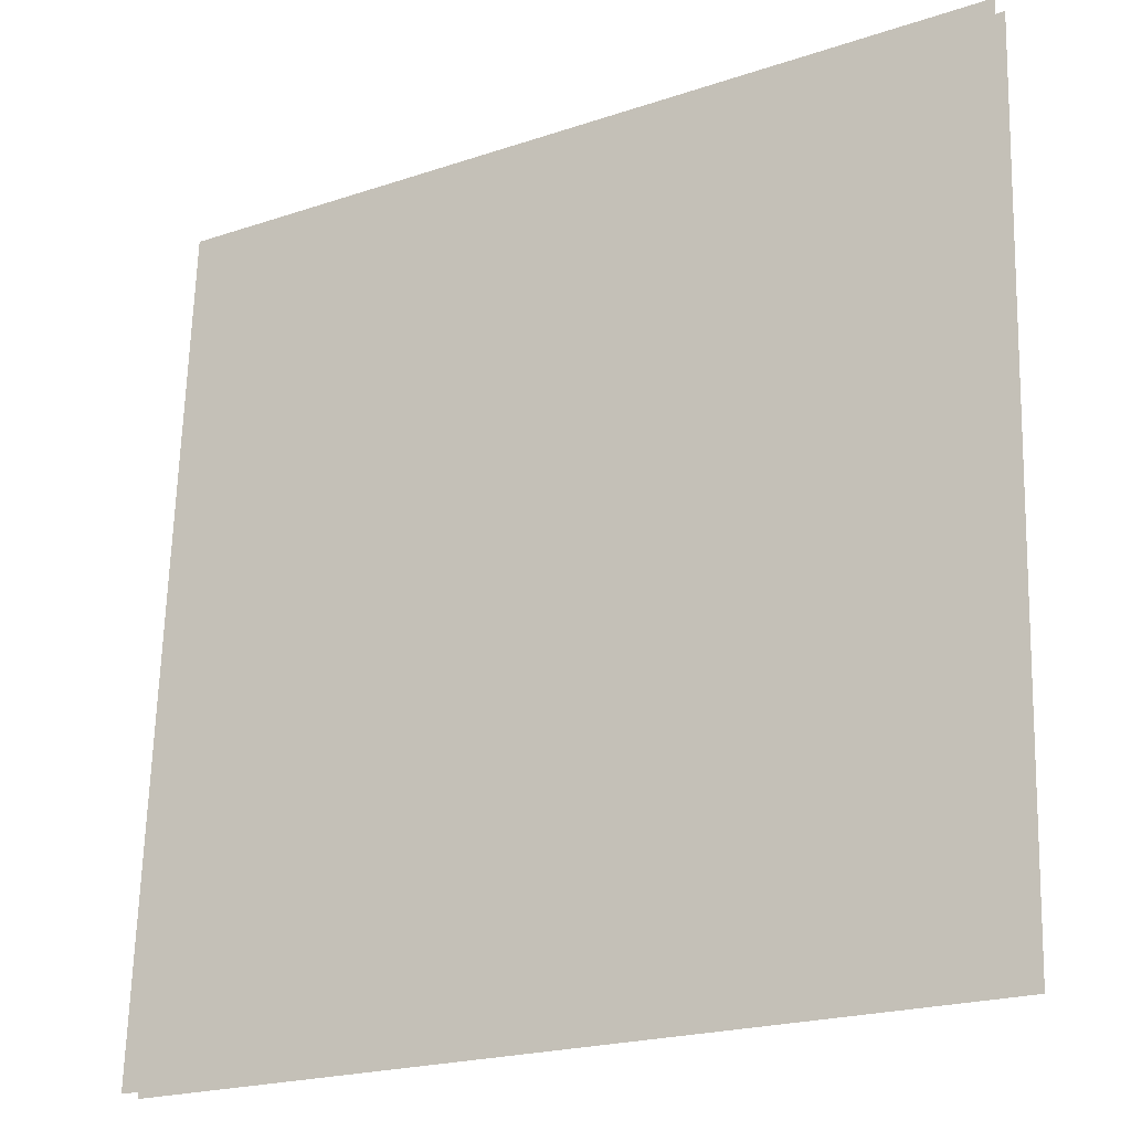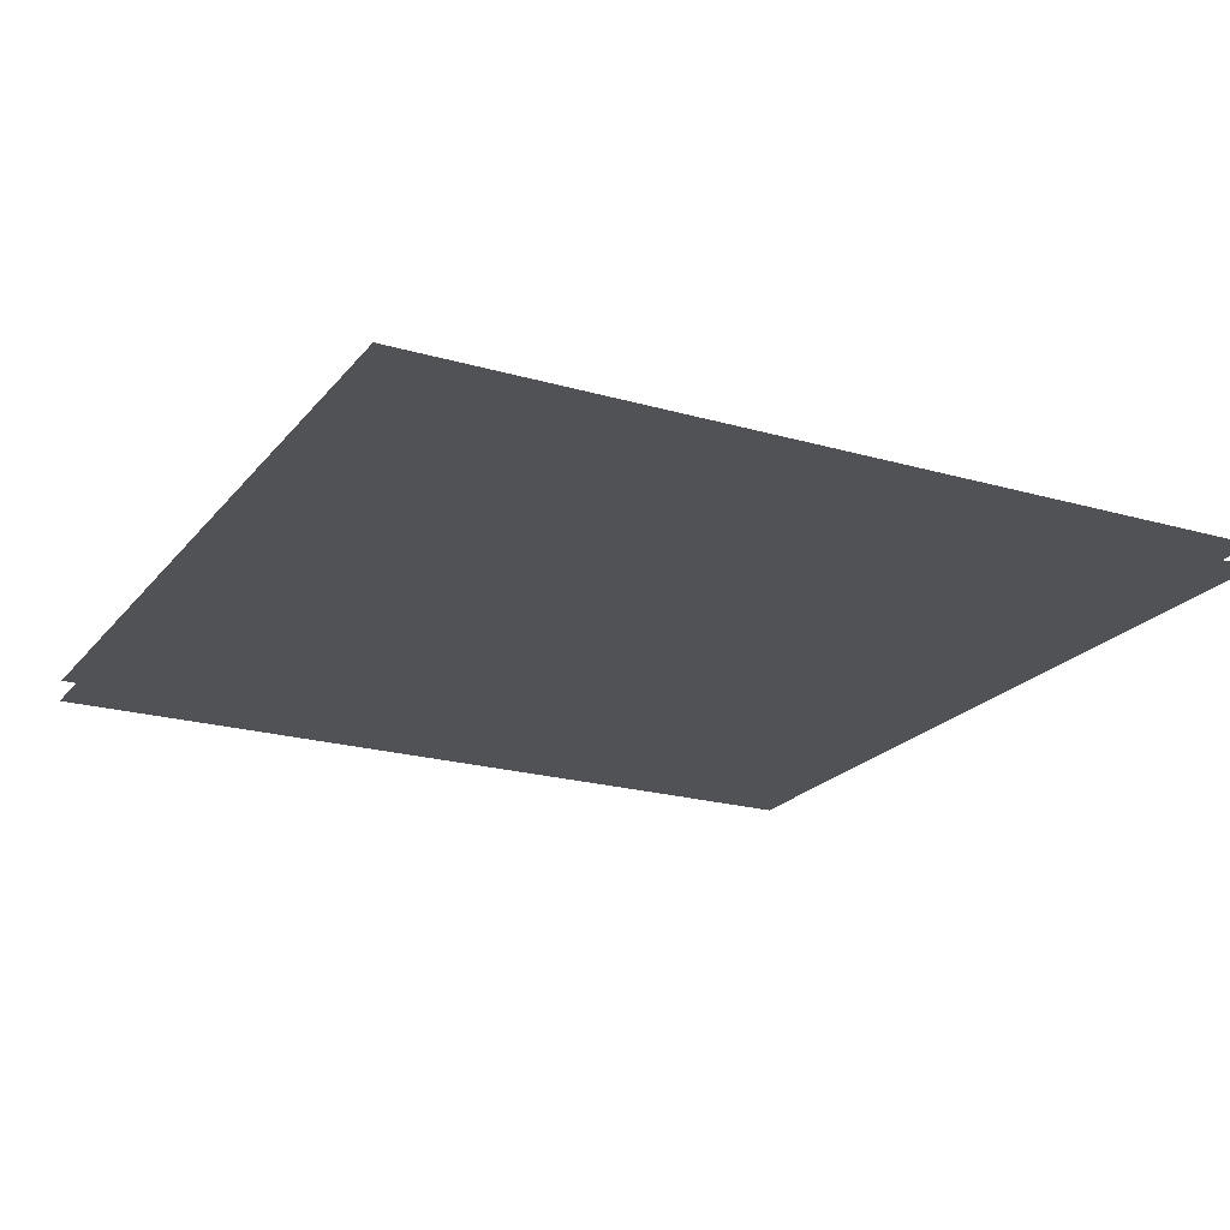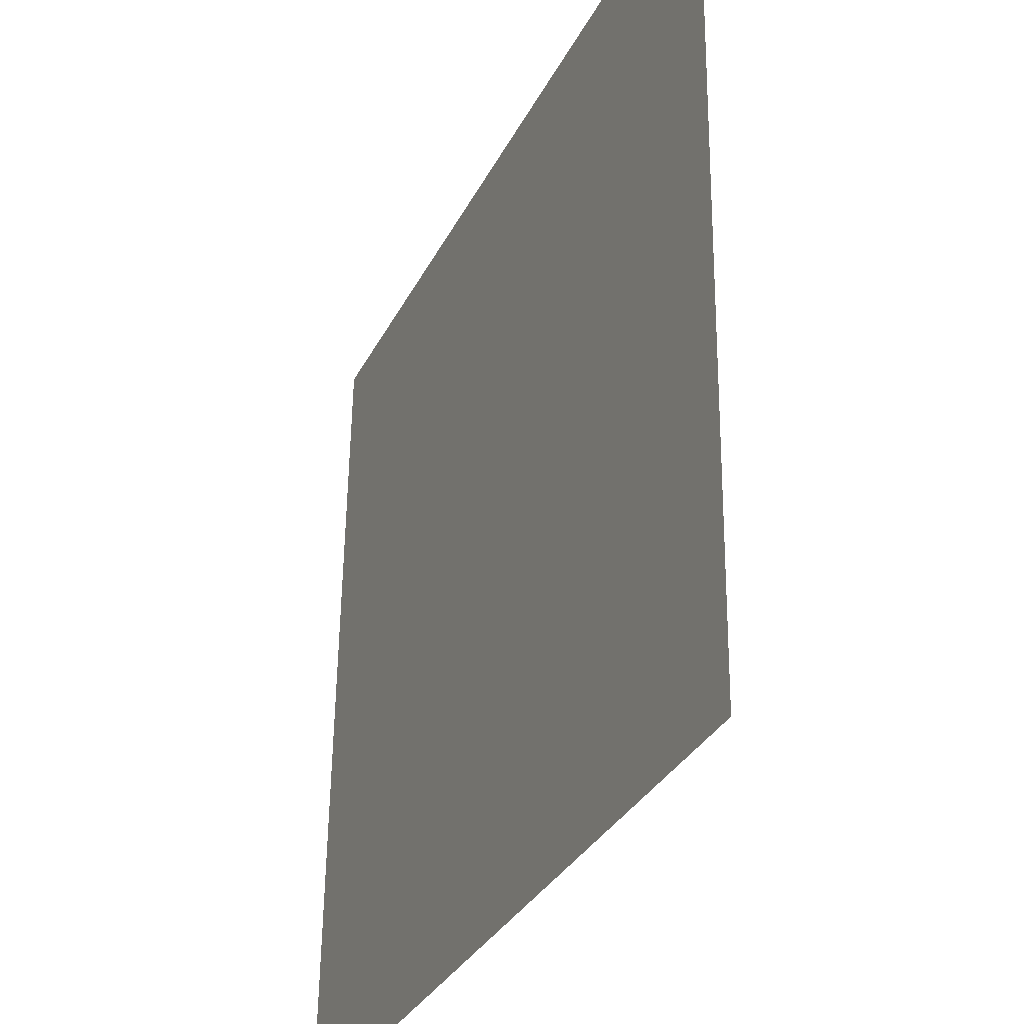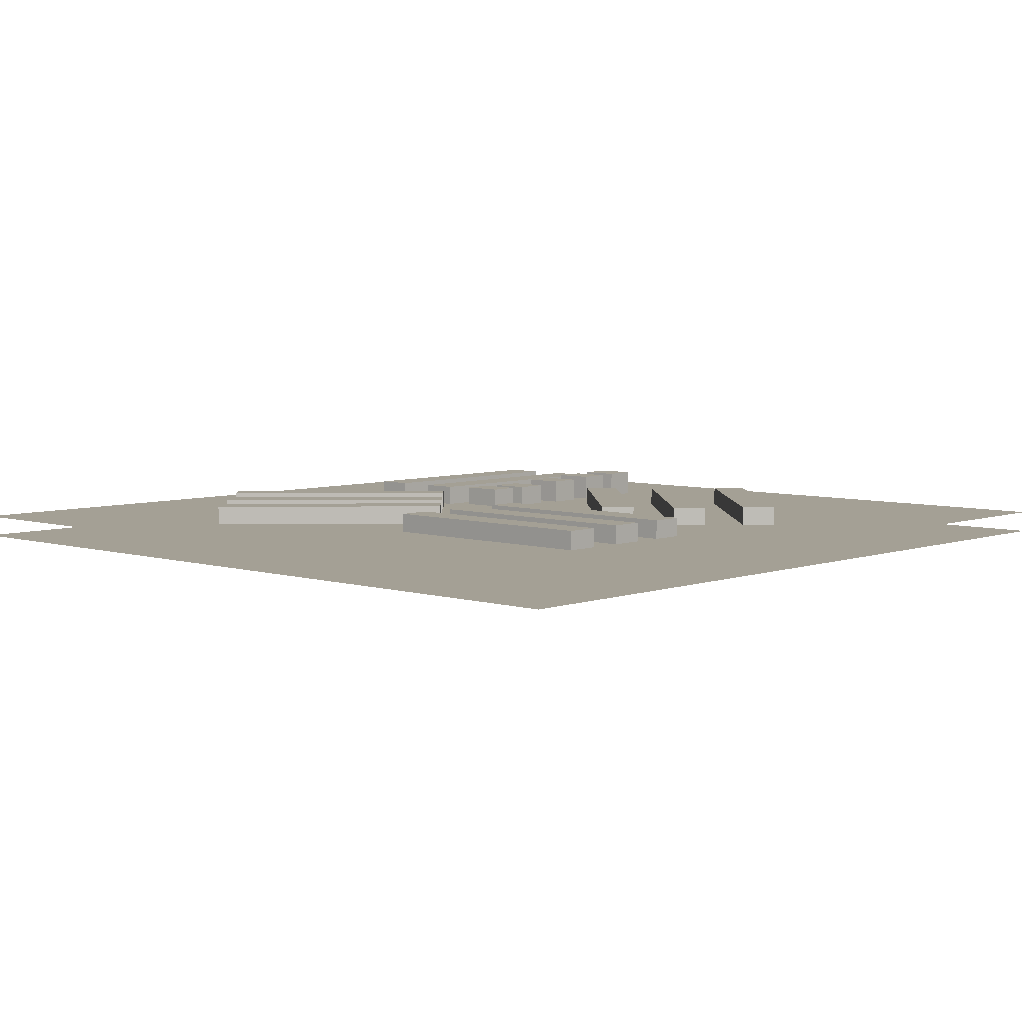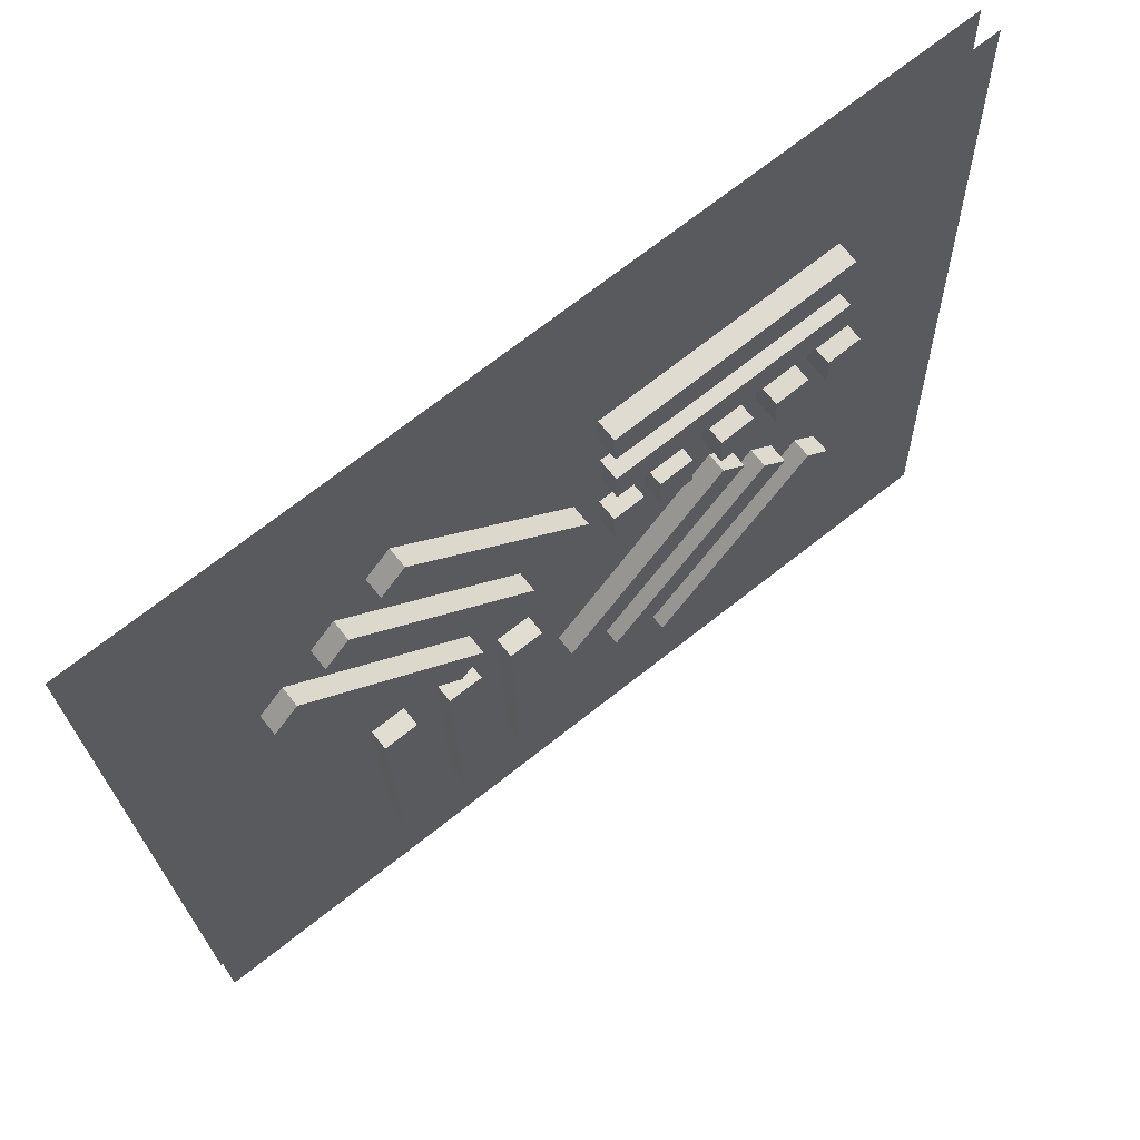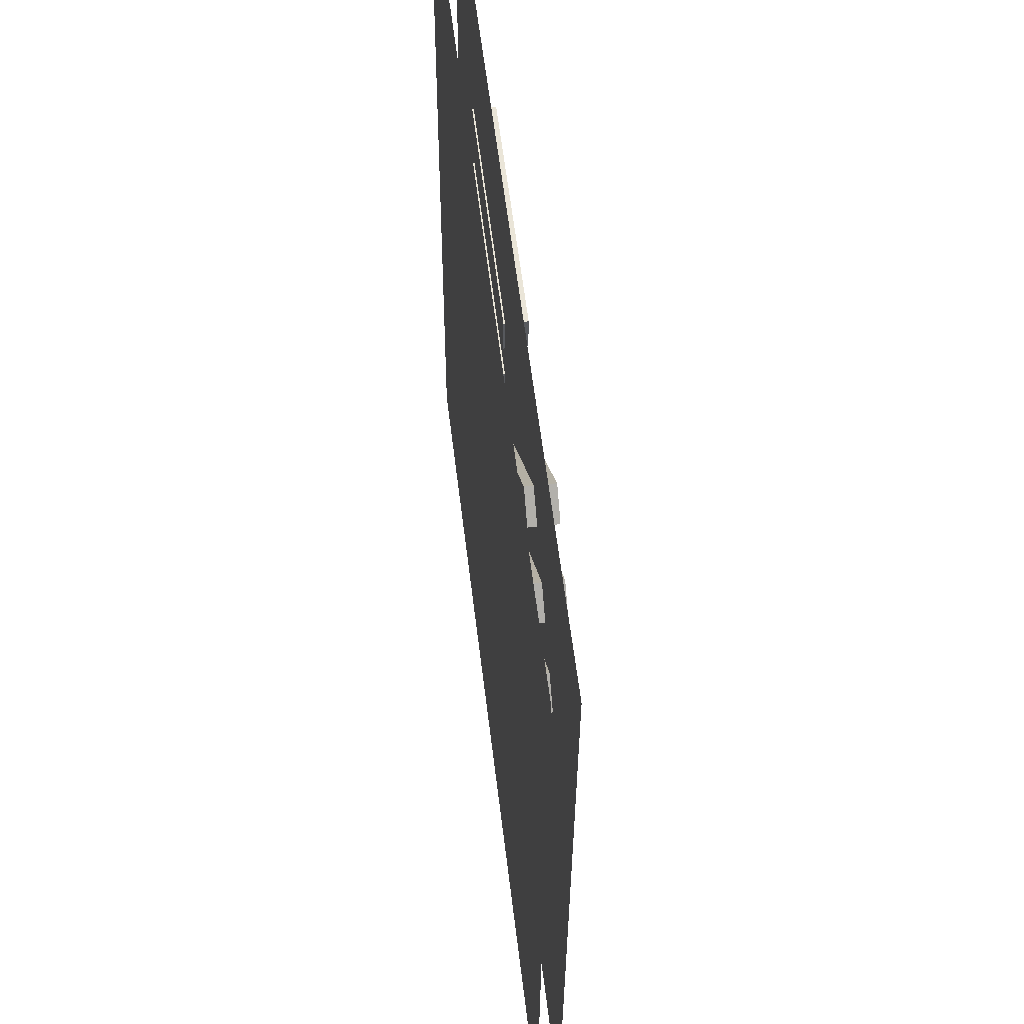
<metadata>
{"format":"obj","ext":"obj","renderer":"f3d","projection":"perspective","resolution":1024,"background":"white","views":[{"elev":-24.2,"azim":-148.4,"up":"+Y"},{"elev":-21.2,"azim":64.5,"up":"+Z"},{"elev":-34.3,"azim":-113.3,"up":"+Y"},{"elev":5.8,"azim":-45.3,"up":"+Z"},{"elev":67.8,"azim":-38.2,"up":"+Y"},{"elev":56.6,"azim":-96.9,"up":"+Y"}]}
</metadata>
<code>
o phantom_collision_single_Plane.045
v -0.09755 -0.1043 -0.005288
v 0.1043 -0.09755 -0.005288
v -0.1043 0.09755 -0.005288
v 0.09755 0.1043 -0.005288
v -0.09755 -0.1043 -4.3e-05
v 0.1043 -0.09755 -4.3e-05
v -0.1043 0.09755 -4.3e-05
v 0.09755 0.1043 -4.3e-05
v 0.06969 0.01908 -0.000451
v 0.06969 0.01908 0.006409
v 0.06894 0.02857 -0.000451
v 0.06894 0.02857 0.006409
v 0.06148 0.01843 -0.000451
v 0.06148 0.01843 0.006409
v 0.06073 0.02792 -0.000451
v 0.06073 0.02792 0.006409
v 0.05642 0.01738 -0.000451
v 0.05642 0.01738 0.006409
v 0.05567 0.02687 -0.000451
v 0.05567 0.02687 0.006409
v 0.04821 0.01673 -0.000451
v 0.04821 0.01673 0.006409
v 0.04746 0.02622 -0.000451
v 0.04746 0.02622 0.006409
v 0.04256 0.01641 2.6e-05
v 0.04256 0.01641 0.005931
v 0.04203 0.02592 2.6e-05
v 0.04203 0.02592 0.005931
v 0.03434 0.01595 2.6e-05
v 0.03434 0.01595 0.005931
v 0.0338 0.02545 2.6e-05
v 0.0338 0.02545 0.005931
v 0.02755 0.01546 0.000177
v 0.02755 0.01546 0.005288
v 0.02706 0.02532 0.000177
v 0.02706 0.02532 0.005288
v 0.01932 0.01506 0.000177
v 0.01932 0.01506 0.005288
v 0.01884 0.02492 0.000177
v 0.01884 0.02492 0.005288
v 0.01529 0.01468 0.000608
v 0.01529 0.01468 0.00535
v 0.01477 0.02489 0.000608
v 0.01477 0.02489 0.00535
v 0.007756 0.0143 0.000608
v 0.007756 0.0143 0.00535
v 0.007233 0.0245 0.000608
v 0.007233 0.0245 0.00535
v -0.03085 -0.003873 -0.001979
v -0.03085 -0.003873 0.004552
v -0.07249 0.03705 -0.001979
v -0.07249 0.03705 0.004552
v -0.02511 0.001961 -0.001979
v -0.02511 0.001961 0.004552
v -0.06676 0.04289 -0.001979
v -0.06676 0.04289 0.004552
v -0.01776 0.00942 -0.001979
v -0.01776 0.00942 0.004552
v -0.05956 0.05019 -0.001979
v -0.05956 0.05019 0.004552
v -0.01205 0.01528 -0.001979
v -0.01205 0.01528 0.004552
v -0.05385 0.05604 -0.001979
v -0.05385 0.05604 0.004552
v -0.004277 0.02316 -0.001979
v -0.004277 0.02316 0.004552
v -0.04592 0.06409 -0.001979
v -0.04592 0.06409 0.004552
v 0.001456 0.029 -0.001979
v 0.001456 0.029 0.004552
v -0.04019 0.06993 -0.001979
v -0.04019 0.06993 0.004552
v -0.01729 -0.06735 -0.001979
v -0.01729 -0.06735 0.004552
v -0.01856 -0.011 -0.001979
v -0.01856 -0.011 0.004552
v -0.009115 -0.06716 -0.001979
v -0.009115 -0.06716 0.004552
v -0.01038 -0.01082 -0.001979
v -0.01038 -0.01082 0.004552
v -0.033 -0.06792 -0.001979
v -0.033 -0.06792 0.004552
v -0.03428 -0.01113 -0.001979
v -0.03428 -0.01113 0.004552
v -0.02482 -0.06774 -0.001979
v -0.02482 -0.06774 0.004552
v -0.0261 -0.01094 -0.001979
v -0.0261 -0.01094 0.004552
v -0.04943 -0.06855 -0.001979
v -0.04943 -0.06855 0.004552
v -0.05072 -0.01125 -0.001979
v -0.05072 -0.01125 0.004552
v -0.04125 -0.06836 -0.001979
v -0.04125 -0.06836 0.004552
v -0.04254 -0.01106 -0.001979
v -0.04254 -0.01106 0.004552
v -0.002603 -0.036 -0.001979
v -0.002603 -0.036 0.004552
v 0.03672 0.005701 -0.001979
v 0.03672 0.005701 0.004552
v 0.003348 -0.04161 -0.001979
v 0.003348 -0.04161 0.004552
v 0.04267 8.9e-05 -0.001979
v 0.04267 8.9e-05 0.004552
v 0.009894 -0.04982 -0.001979
v 0.009894 -0.04982 0.004552
v 0.04887 -0.00849 -0.001979
v 0.04887 -0.00849 0.004552
v 0.01585 -0.05543 -0.001979
v 0.01585 -0.05543 0.004552
v 0.05482 -0.0141 -0.001979
v 0.05482 -0.0141 0.004552
v 0.02334 -0.06219 -0.001979
v 0.02334 -0.06219 0.004552
v 0.06201 -0.02119 -0.001979
v 0.06201 -0.02119 0.004552
v 0.02929 -0.06781 -0.001979
v 0.02929 -0.06781 0.004552
v 0.06796 -0.0268 -0.001979
v 0.06796 -0.0268 0.004552
v 0.06606 0.03562 -0.000374
v 0.06606 0.03562 0.004913
v 0.008126 0.03324 -0.000374
v 0.008126 0.03324 0.004913
v 0.0657 0.0446 -0.000374
v 0.0657 0.0446 0.004913
v 0.007758 0.04222 -0.000374
v 0.007758 0.04222 0.004913
v 0.06531 0.05406 -0.000374
v 0.06531 0.05406 0.004913
v 0.007369 0.05168 -0.000374
v 0.007369 0.05168 0.004913
v 0.06494 0.06304 -0.000374
v 0.06494 0.06304 0.004913
v 0.007001 0.06066 -0.000374
v 0.007001 0.06066 0.004913
f 1 3 4 2
f 5 6 8 7
f 9 11 12 10
f 13 14 16 15
f 10 12 16 14
f 11 9 13 15
f 12 11 15 16
f 9 10 14 13
f 17 19 20 18
f 21 22 24 23
f 18 20 24 22
f 19 17 21 23
f 20 19 23 24
f 17 18 22 21
f 25 27 28 26
f 29 30 32 31
f 26 28 32 30
f 27 25 29 31
f 28 27 31 32
f 25 26 30 29
f 33 35 36 34
f 37 38 40 39
f 34 36 40 38
f 35 33 37 39
f 36 35 39 40
f 33 34 38 37
f 41 43 44 42
f 45 46 48 47
f 42 44 48 46
f 43 41 45 47
f 44 43 47 48
f 41 42 46 45
f 49 50 52 51
f 51 52 56 55
f 55 56 54 53
f 53 54 50 49
f 51 55 53 49
f 56 52 50 54
f 57 58 60 59
f 59 60 64 63
f 63 64 62 61
f 61 62 58 57
f 59 63 61 57
f 64 60 58 62
f 65 66 68 67
f 67 68 72 71
f 71 72 70 69
f 69 70 66 65
f 67 71 69 65
f 72 68 66 70
f 73 74 76 75
f 75 76 80 79
f 79 80 78 77
f 77 78 74 73
f 75 79 77 73
f 80 76 74 78
f 81 82 84 83
f 83 84 88 87
f 87 88 86 85
f 85 86 82 81
f 83 87 85 81
f 88 84 82 86
f 89 90 92 91
f 91 92 96 95
f 95 96 94 93
f 93 94 90 89
f 91 95 93 89
f 96 92 90 94
f 97 98 100 99
f 99 100 104 103
f 103 104 102 101
f 101 102 98 97
f 99 103 101 97
f 104 100 98 102
f 105 106 108 107
f 107 108 112 111
f 111 112 110 109
f 109 110 106 105
f 107 111 109 105
f 112 108 106 110
f 113 114 116 115
f 115 116 120 119
f 119 120 118 117
f 117 118 114 113
f 115 119 117 113
f 120 116 114 118
f 121 122 124 123
f 123 124 128 127
f 127 128 126 125
f 125 126 122 121
f 123 127 125 121
f 128 124 122 126
f 129 130 132 131
f 131 132 136 135
f 135 136 134 133
f 133 134 130 129
f 131 135 133 129
f 136 132 130 134

</code>
